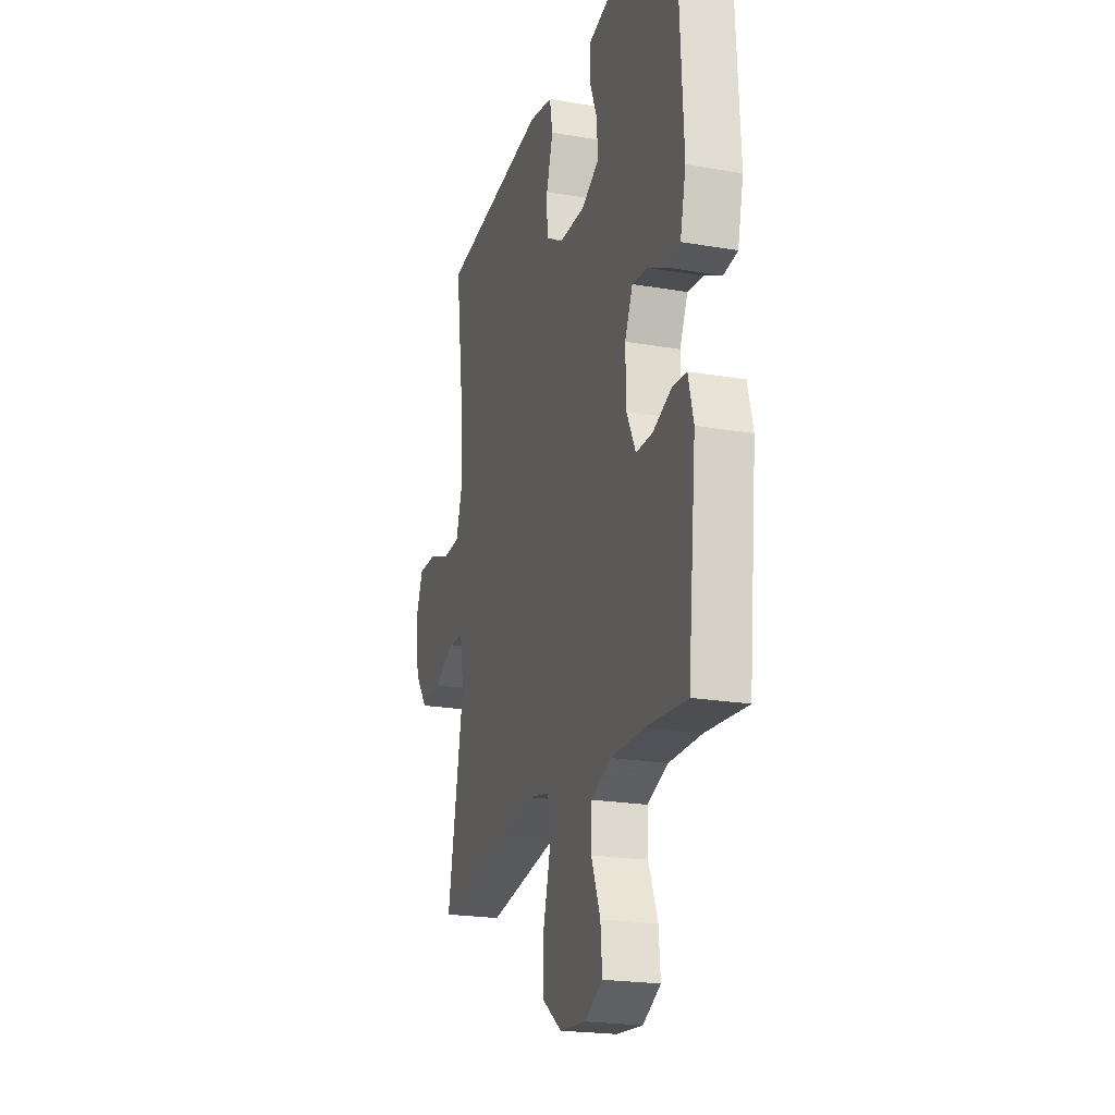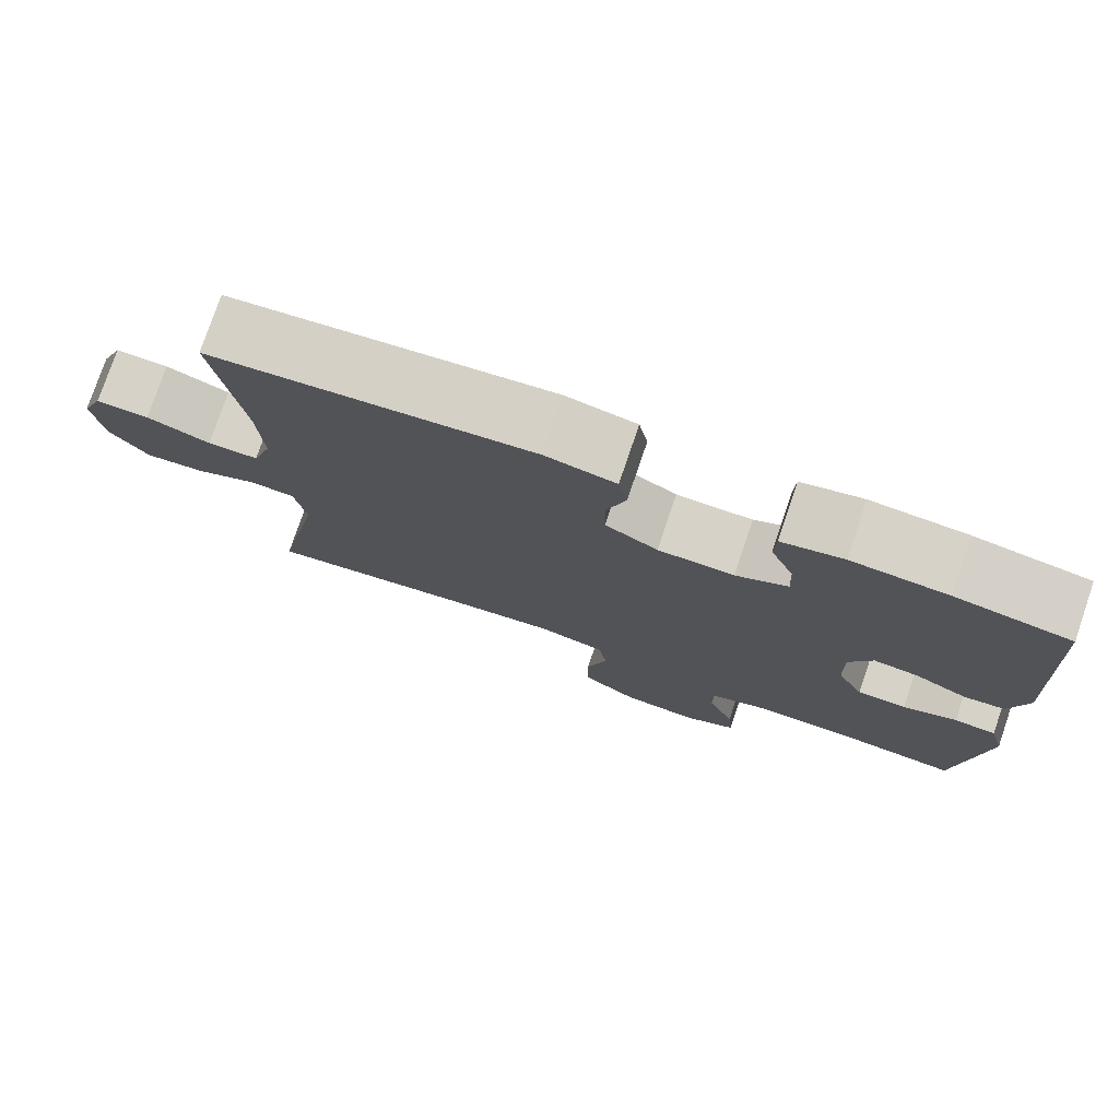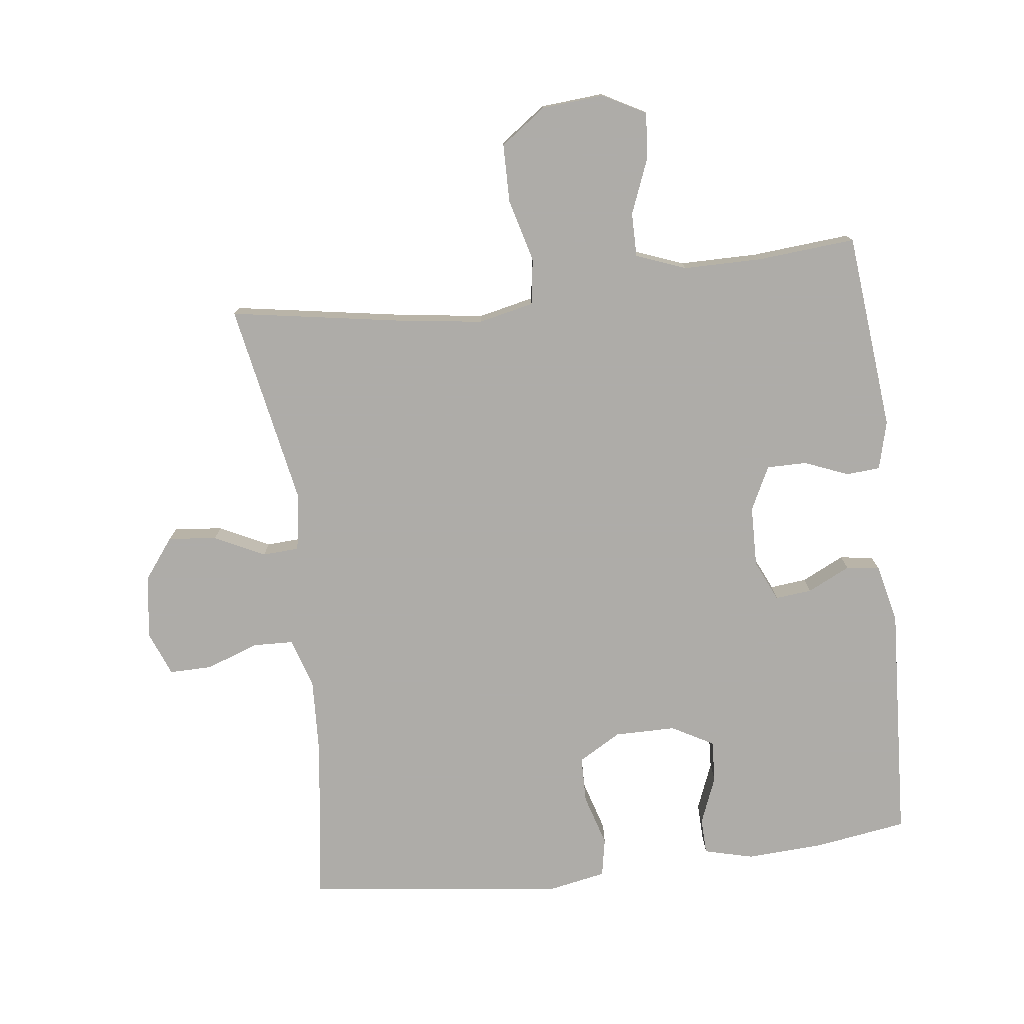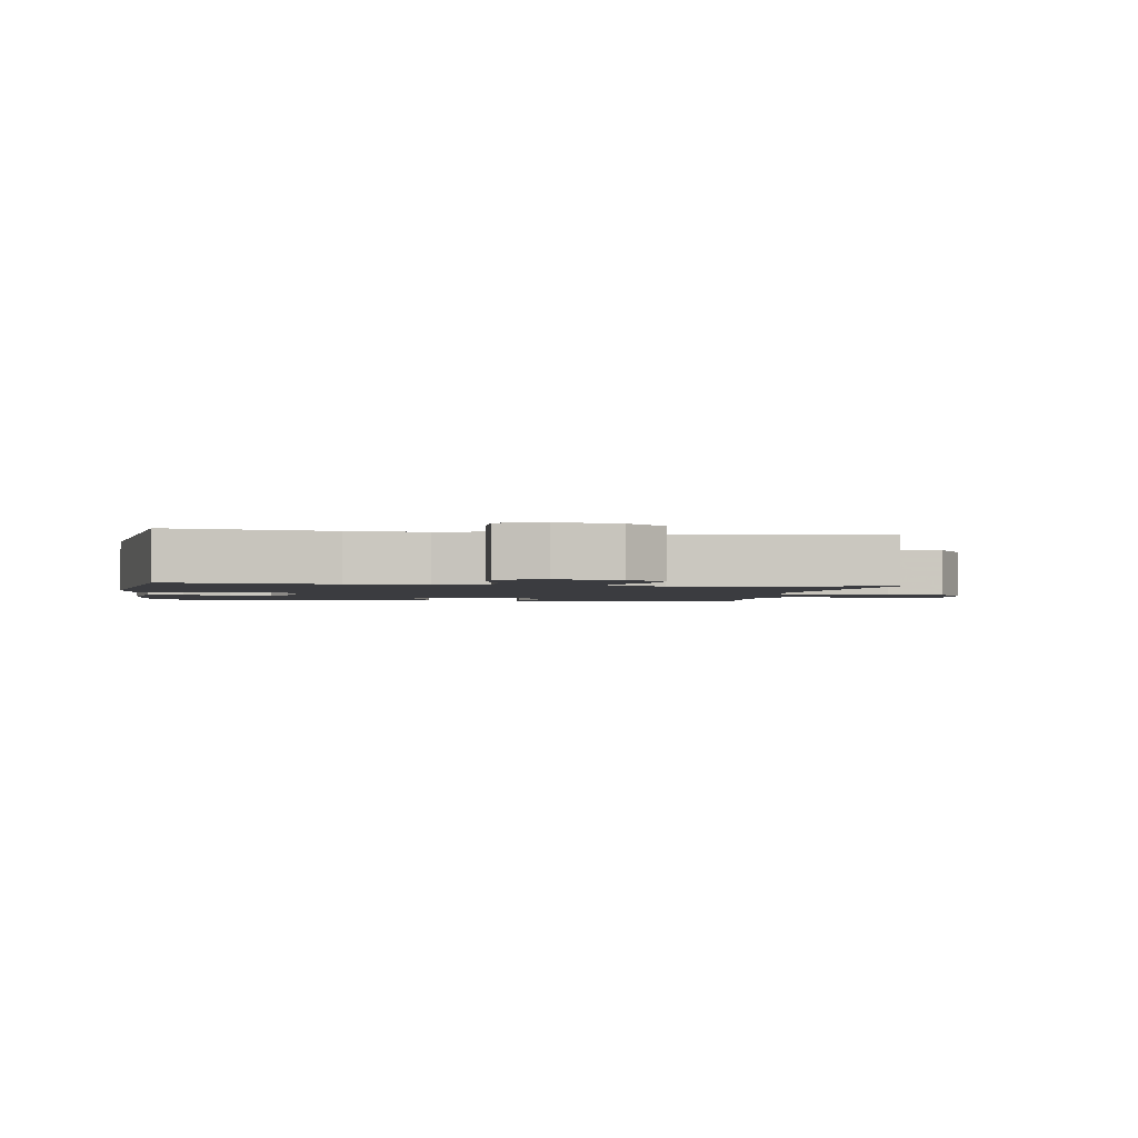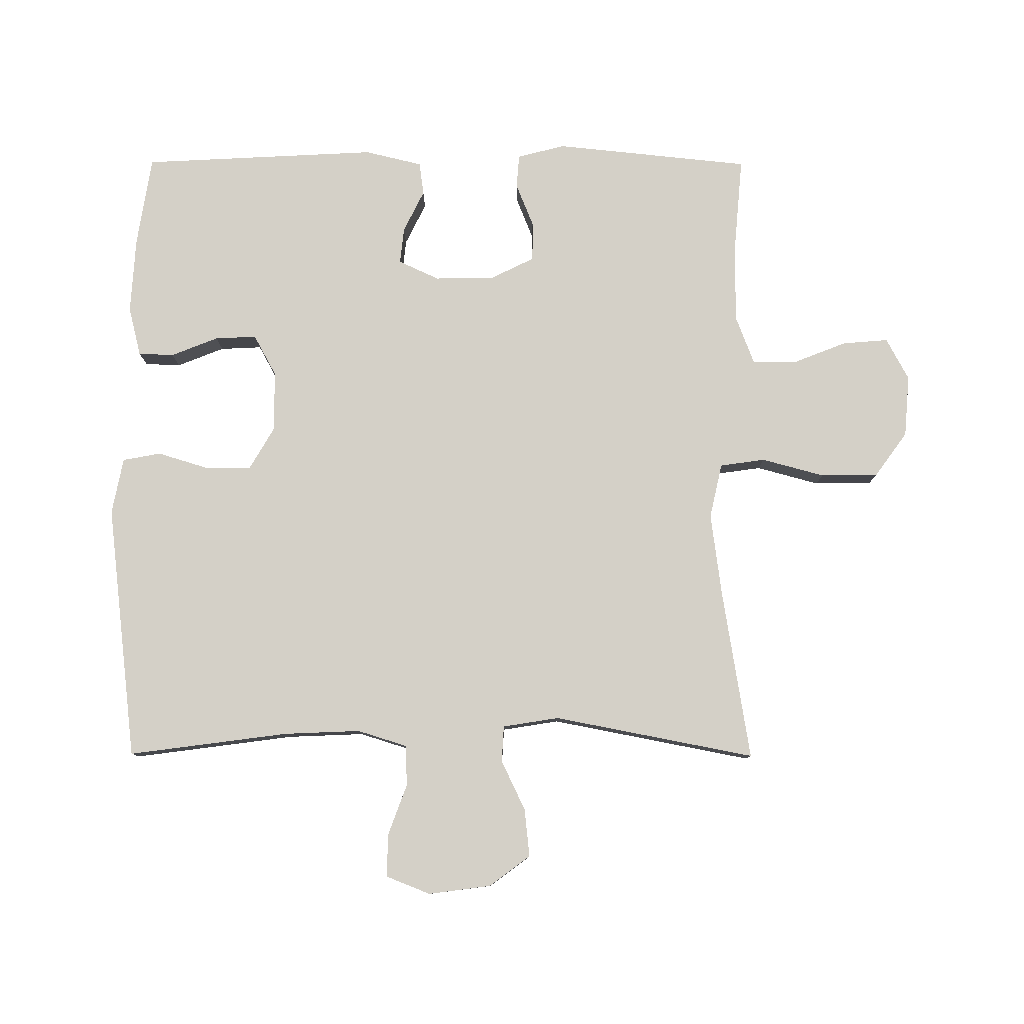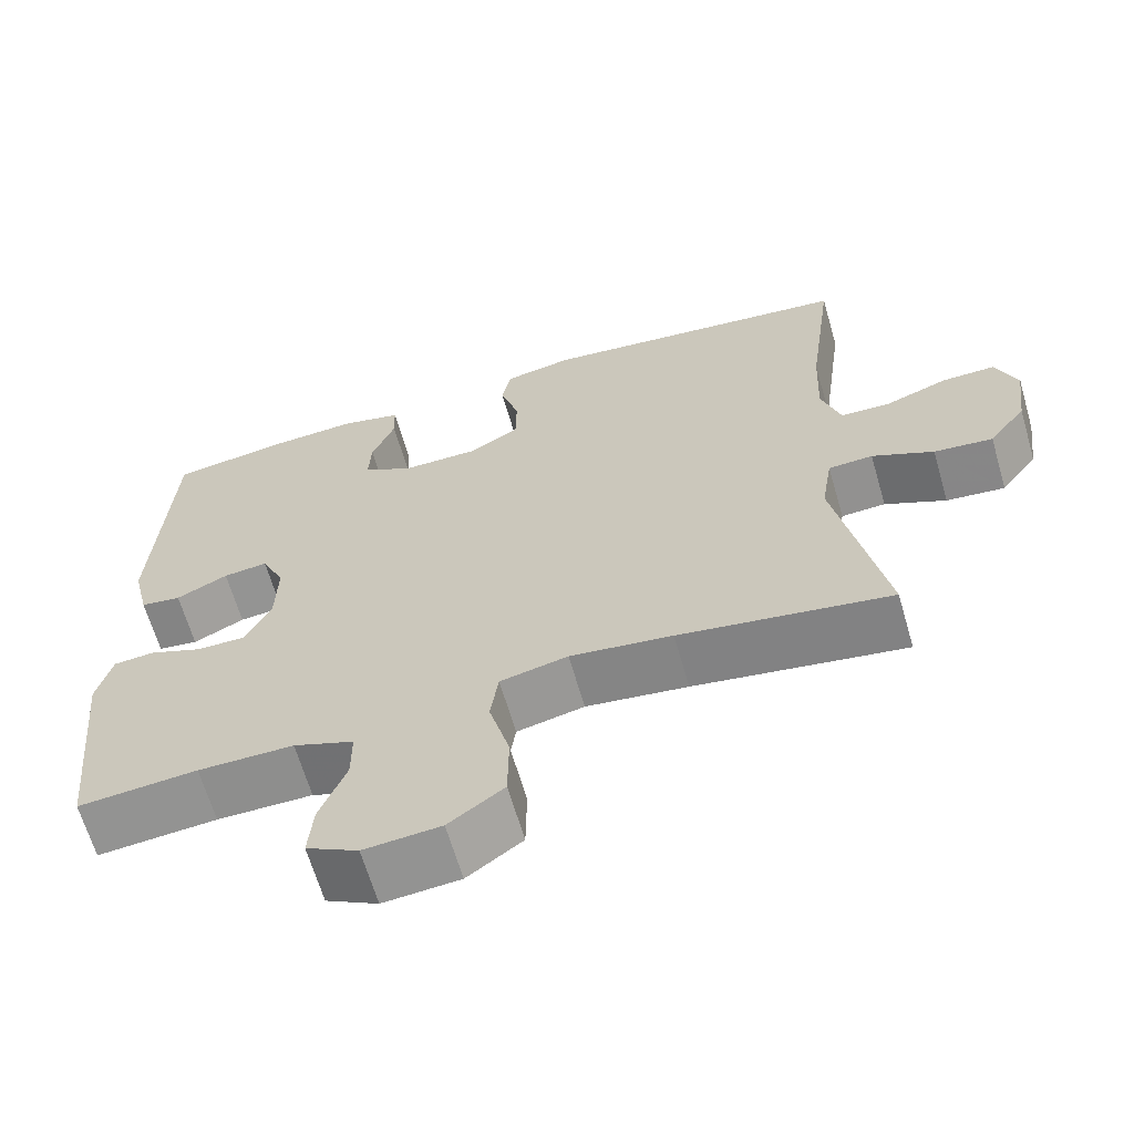
<metadata>
{"format":"obj","ext":"obj","renderer":"f3d","projection":"perspective","resolution":1024,"background":"white","views":[{"elev":-21.4,"azim":-107.0,"up":"+Z"},{"elev":77.6,"azim":-161.2,"up":"+Z"},{"elev":-77.0,"azim":-173.2,"up":"+Y"},{"elev":-2.0,"azim":80.4,"up":"+Y"},{"elev":79.9,"azim":90.2,"up":"+Y"},{"elev":-64.9,"azim":16.2,"up":"+Z"}]}
</metadata>
<code>
v 0.5 0.07 0.5
v 0.467 0.07 0.252
v 0.462 0.07 0.134
v 0.486 0.07 0.057
v 0.549 0.07 0.055
v 0.628 0.07 0.084
v 0.694 0.07 0.085
v 0.721 0.07 0.017
v 0.708 0.07 -0.08
v 0.661 0.07 -0.143
v 0.587 0.07 -0.135
v 0.51 0.07 -0.098
v 0.454 0.07 -0.101
v 0.44 0.07 -0.188
v 0.5 0.07 -0.5
v 0.235 0.07 -0.457
v 0.107 0.07 -0.44
v 0.022 0.07 -0.459
v 0.012 0.07 -0.529
v 0.038 0.07 -0.626
v 0.037 0.07 -0.715
v -0.032 0.07 -0.765
v -0.128 0.07 -0.773
v -0.193 0.07 -0.738
v -0.187 0.07 -0.667
v -0.154 0.07 -0.583
v -0.154 0.07 -0.516
v -0.23 0.07 -0.487
v -0.35 0.07 -0.487
v -0.5 0.07 -0.5
v -0.531 0.07 -0.197
v -0.512 0.07 -0.123
v -0.46 0.07 -0.119
v -0.393 0.07 -0.146
v -0.332 0.07 -0.146
v -0.299 0.07 -0.079
v -0.297 0.07 0.014
v -0.326 0.07 0.077
v -0.382 0.07 0.071
v -0.447 0.07 0.039
v -0.498 0.07 0.046
v -0.519 0.07 0.135
v -0.5 0.07 0.5
v -0.359 0.07 0.522
v -0.241 0.07 0.529
v -0.165 0.07 0.51
v -0.163 0.07 0.455
v -0.192 0.07 0.382
v -0.195 0.07 0.318
v -0.131 0.07 0.283
v -0.037 0.07 0.283
v 0.028 0.07 0.321
v 0.029 0.07 0.392
v 0.005 0.07 0.471
v 0.016 0.07 0.53
v 0.103 0.07 0.547
v 0.5 0 0.5
v 0.467 0 0.252
v 0.462 0 0.134
v 0.486 0 0.057
v 0.549 0 0.055
v 0.628 0 0.084
v 0.694 0 0.085
v 0.721 0 0.017
v 0.708 0 -0.08
v 0.661 0 -0.143
v 0.587 0 -0.135
v 0.51 0 -0.098
v 0.454 0 -0.101
v 0.44 0 -0.188
v 0.5 0 -0.5
v 0.235 0 -0.457
v 0.107 0 -0.44
v 0.022 0 -0.459
v 0.012 0 -0.529
v 0.038 0 -0.626
v 0.037 0 -0.715
v -0.032 0 -0.765
v -0.128 0 -0.773
v -0.193 0 -0.738
v -0.187 0 -0.667
v -0.154 0 -0.583
v -0.154 0 -0.516
v -0.23 0 -0.487
v -0.35 0 -0.487
v -0.5 0 -0.5
v -0.531 0 -0.197
v -0.512 0 -0.123
v -0.46 0 -0.119
v -0.393 0 -0.146
v -0.332 0 -0.146
v -0.299 0 -0.079
v -0.297 0 0.014
v -0.326 0 0.077
v -0.382 0 0.071
v -0.447 0 0.039
v -0.498 0 0.046
v -0.519 0 0.135
v -0.5 0 0.5
v -0.359 0 0.522
v -0.241 0 0.529
v -0.165 0 0.51
v -0.163 0 0.455
v -0.192 0 0.382
v -0.195 0 0.318
v -0.131 0 0.283
v -0.037 0 0.283
v 0.028 0 0.321
v 0.029 0 0.392
v 0.005 0 0.471
v 0.016 0 0.53
v 0.103 0 0.547
f 56 1 2
f 55 56 2
f 54 55 2
f 53 54 2
f 52 53 2 3
f 51 52 3 4
f 50 51 4
f 46 47 48
f 45 46 48
f 44 45 48
f 43 44 48
f 42 43 48
f 41 42 48
f 40 41 48
f 39 40 48
f 38 39 48 49
f 37 38 49 50
f 32 33 34
f 31 32 34
f 30 31 34
f 29 30 34
f 28 29 34 35
f 27 28 35 36
f 24 25 26
f 23 24 26
f 22 23 26
f 21 22 26
f 20 21 26
f 19 20 26
f 18 19 26 27
f 14 15 16
f 13 14 16 17
f 10 11 12
f 9 10 12
f 8 9 12
f 7 8 12
f 6 7 12
f 5 6 12
f 4 5 12 13
f 50 4 13
f 37 50 13
f 36 37 13
f 27 36 13
f 18 27 13
f 13 17 18
f 58 57 112
f 58 112 111
f 58 111 110
f 58 110 109
f 59 58 109 108
f 60 59 108 107
f 60 107 106
f 104 103 102
f 104 102 101
f 104 101 100
f 104 100 99
f 104 99 98
f 104 98 97
f 104 97 96
f 104 96 95
f 105 104 95 94
f 106 105 94 93
f 90 89 88
f 90 88 87
f 90 87 86
f 90 86 85
f 91 90 85 84
f 92 91 84 83
f 82 81 80
f 82 80 79
f 82 79 78
f 82 78 77
f 82 77 76
f 82 76 75
f 83 82 75 74
f 72 71 70
f 73 72 70 69
f 68 67 66
f 68 66 65
f 68 65 64
f 68 64 63
f 68 63 62
f 68 62 61
f 69 68 61 60
f 69 60 106
f 69 106 93
f 69 93 92
f 69 92 83
f 69 83 74
f 74 73 69
f 1 57 58 2
f 2 58 59 3
f 3 59 60 4
f 4 60 61 5
f 5 61 62 6
f 6 62 63 7
f 7 63 64 8
f 8 64 65 9
f 9 65 66 10
f 10 66 67 11
f 11 67 68 12
f 12 68 69 13
f 13 69 70 14
f 14 70 71 15
f 15 71 72 16
f 16 72 73 17
f 17 73 74 18
f 18 74 75 19
f 19 75 76 20
f 20 76 77 21
f 21 77 78 22
f 22 78 79 23
f 23 79 80 24
f 24 80 81 25
f 25 81 82 26
f 26 82 83 27
f 27 83 84 28
f 28 84 85 29
f 29 85 86 30
f 30 86 87 31
f 31 87 88 32
f 32 88 89 33
f 33 89 90 34
f 34 90 91 35
f 35 91 92 36
f 36 92 93 37
f 37 93 94 38
f 38 94 95 39
f 39 95 96 40
f 40 96 97 41
f 41 97 98 42
f 42 98 99 43
f 43 99 100 44
f 44 100 101 45
f 45 101 102 46
f 46 102 103 47
f 47 103 104 48
f 48 104 105 49
f 49 105 106 50
f 50 106 107 51
f 51 107 108 52
f 52 108 109 53
f 53 109 110 54
f 54 110 111 55
f 55 111 112 56
f 56 112 57 1

</code>
